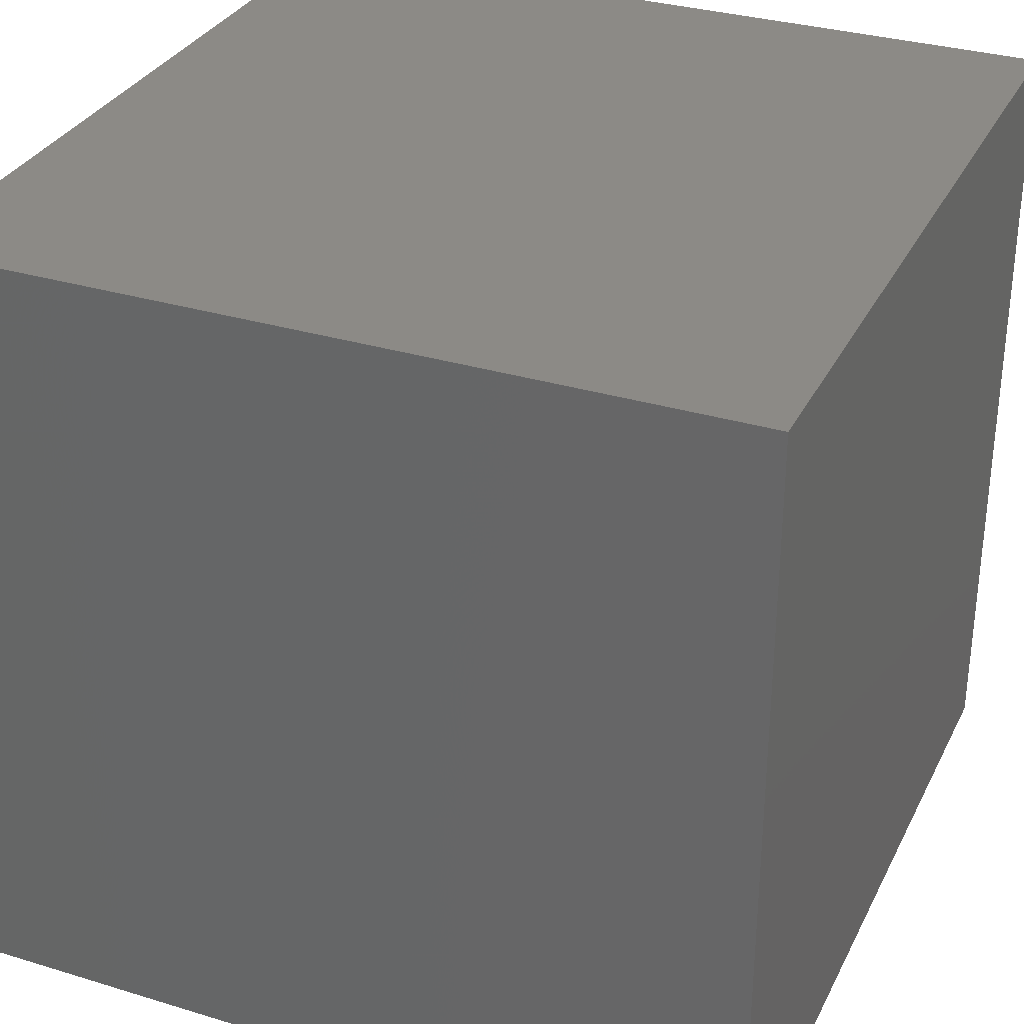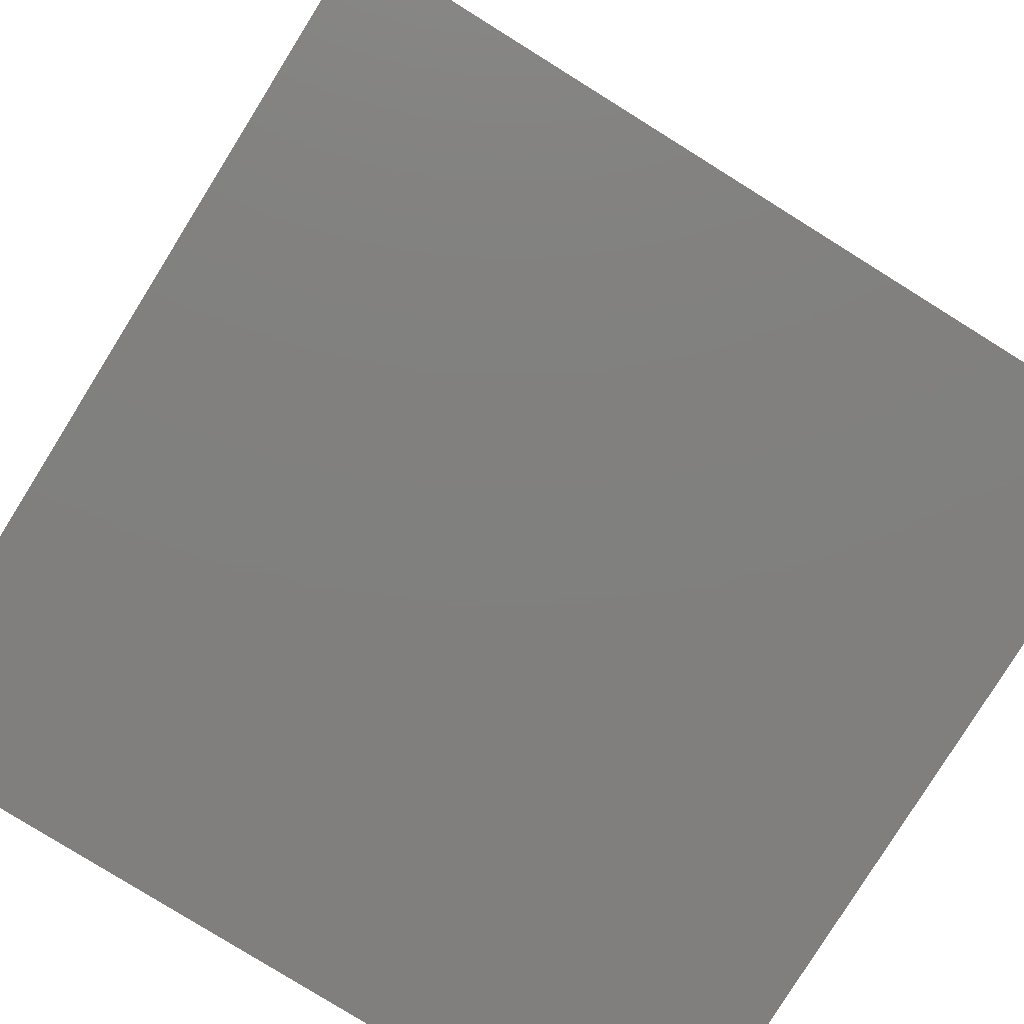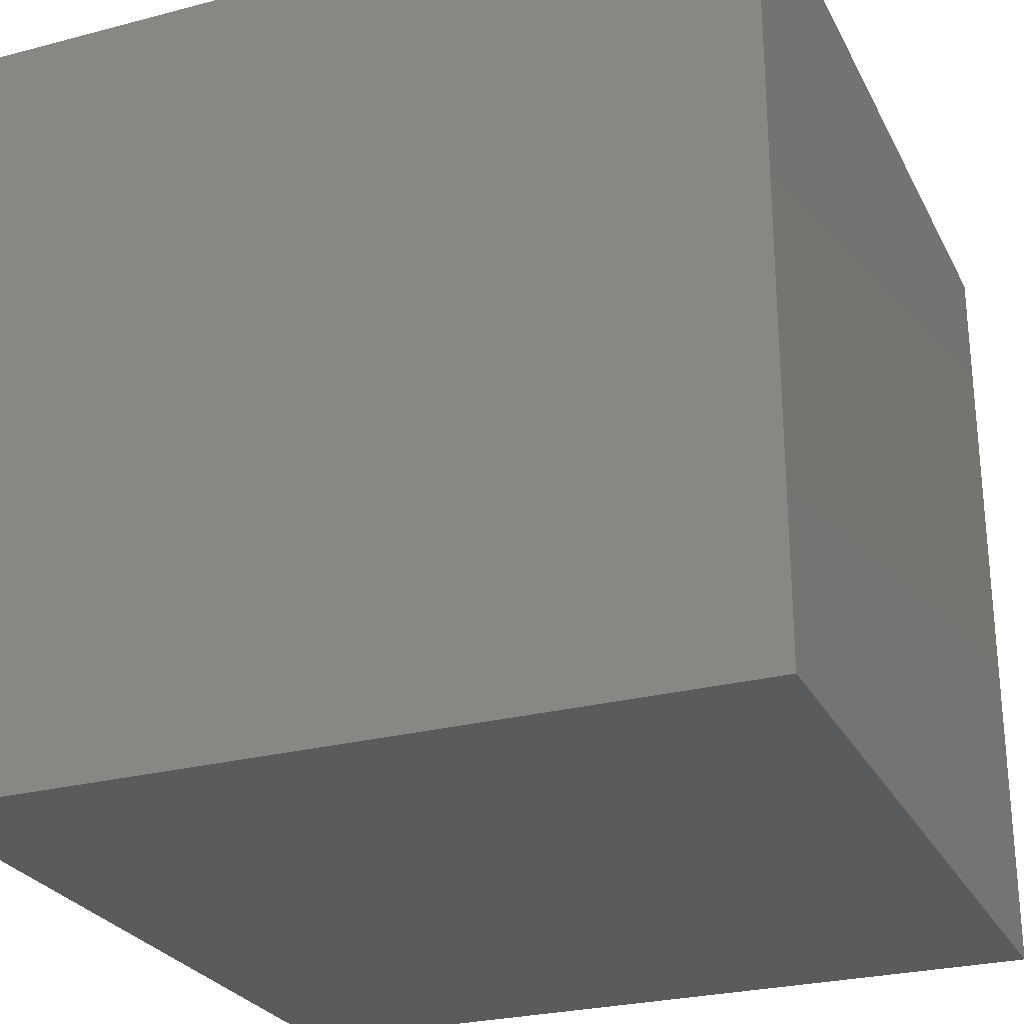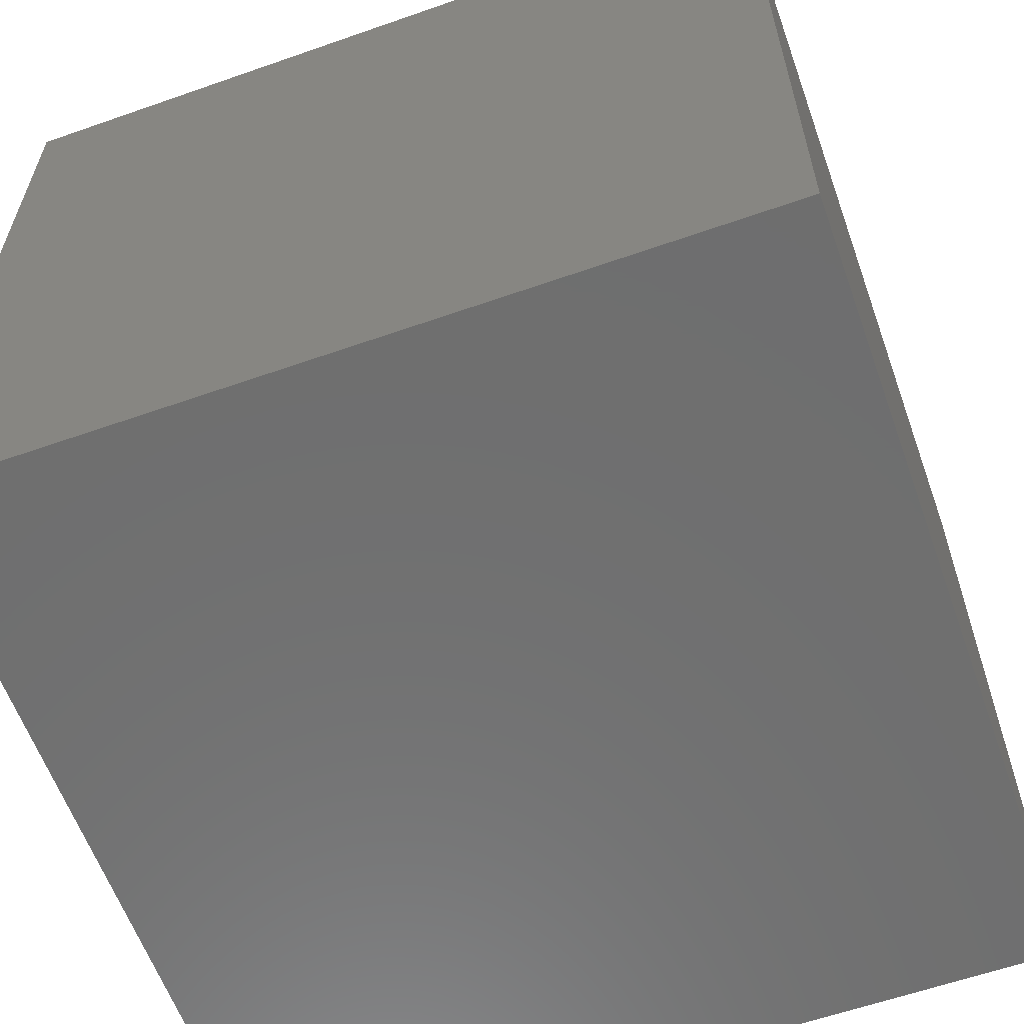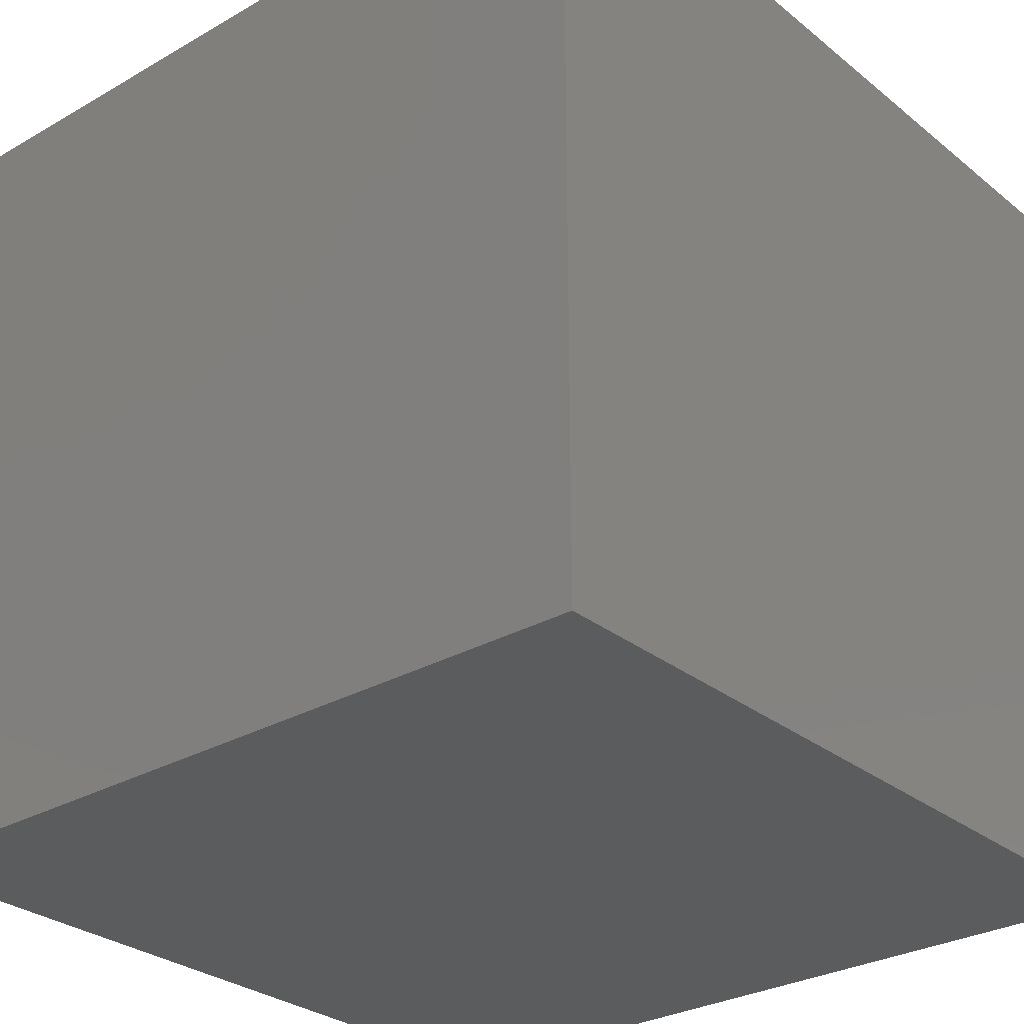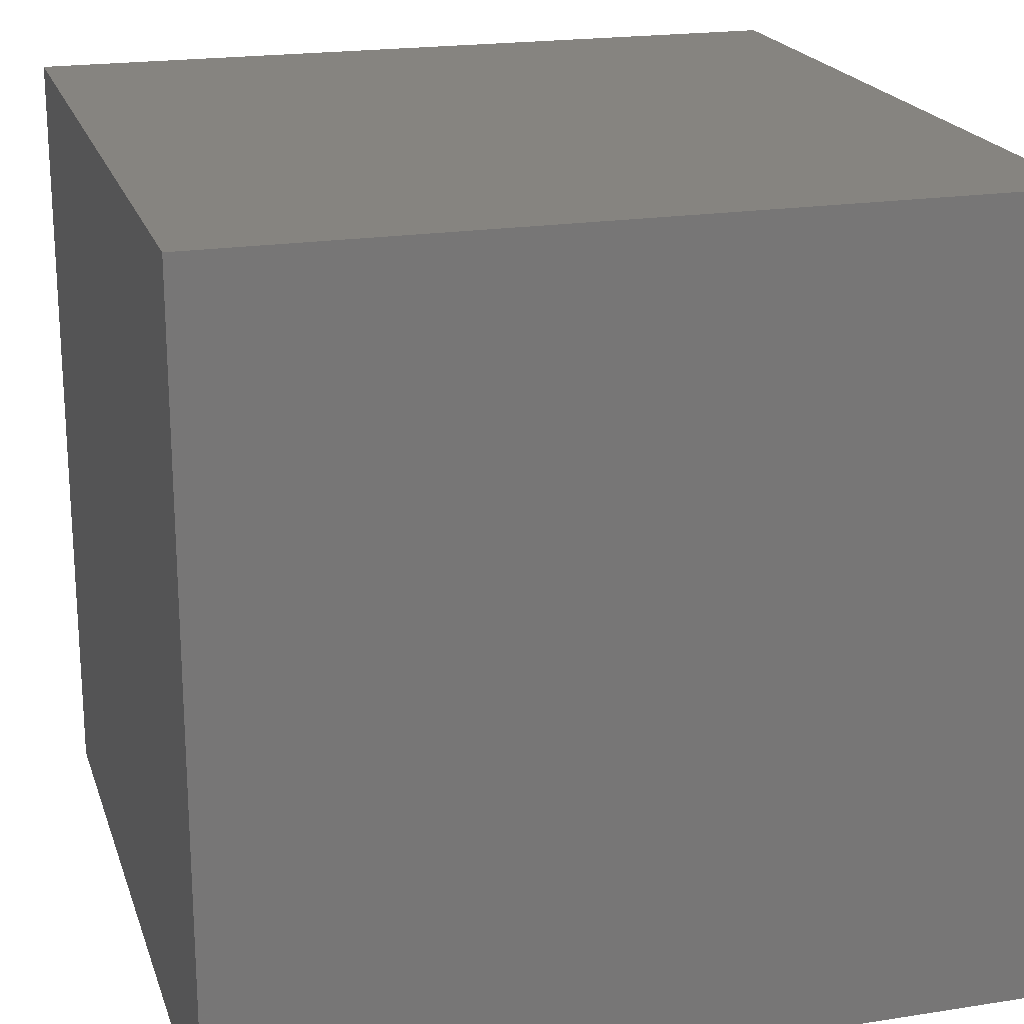
<metadata>
{"format":"stl","ext":"stl","renderer":"f3d","projection":"perspective","resolution":1024,"background":"white","views":[{"elev":32.0,"azim":-66.9,"up":"+Z"},{"elev":-79.9,"azim":-31.9,"up":"+Y"},{"elev":-26.6,"azim":22.3,"up":"+Z"},{"elev":-60.7,"azim":-70.3,"up":"+Z"},{"elev":-29.2,"azim":-49.6,"up":"+Z"},{"elev":20.3,"azim":-106.0,"up":"+Y"}]}
</metadata>
<code>
# stl→obj: 8 verts, 12 faces
v -1 -2 9
v -2 -2 9
v -1 -3 9
v -2 -3 9
v -1 -3 8
v -2 -3 8
v -1 -2 8
v -2 -2 8
f 1 2 3
f 3 2 4
f 5 6 7
f 7 6 8
f 4 6 3
f 3 6 5
f 2 8 4
f 4 8 6
f 1 7 2
f 2 7 8
f 3 5 1
f 1 5 7

</code>
